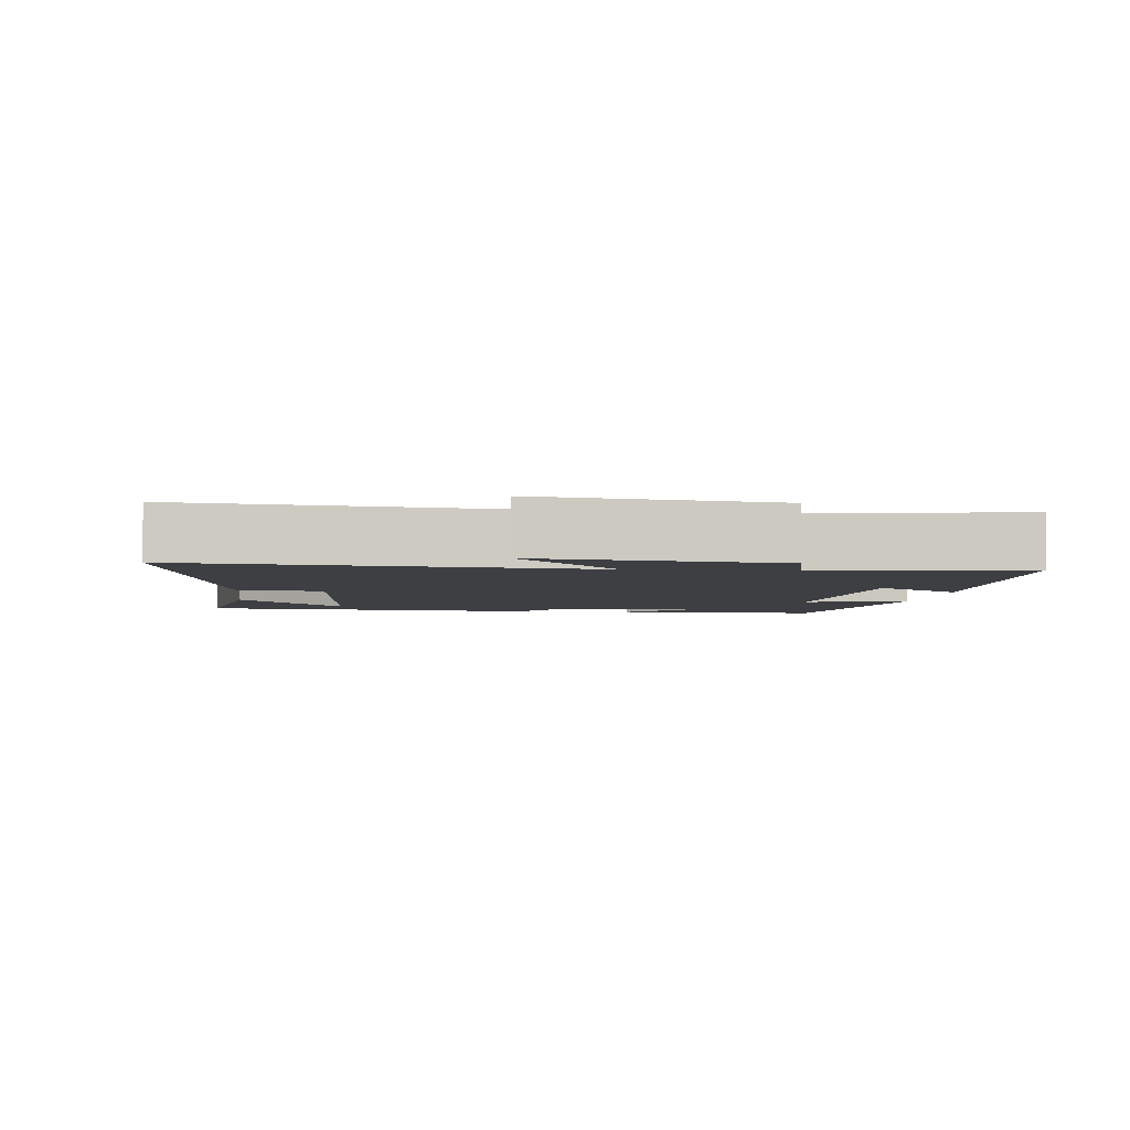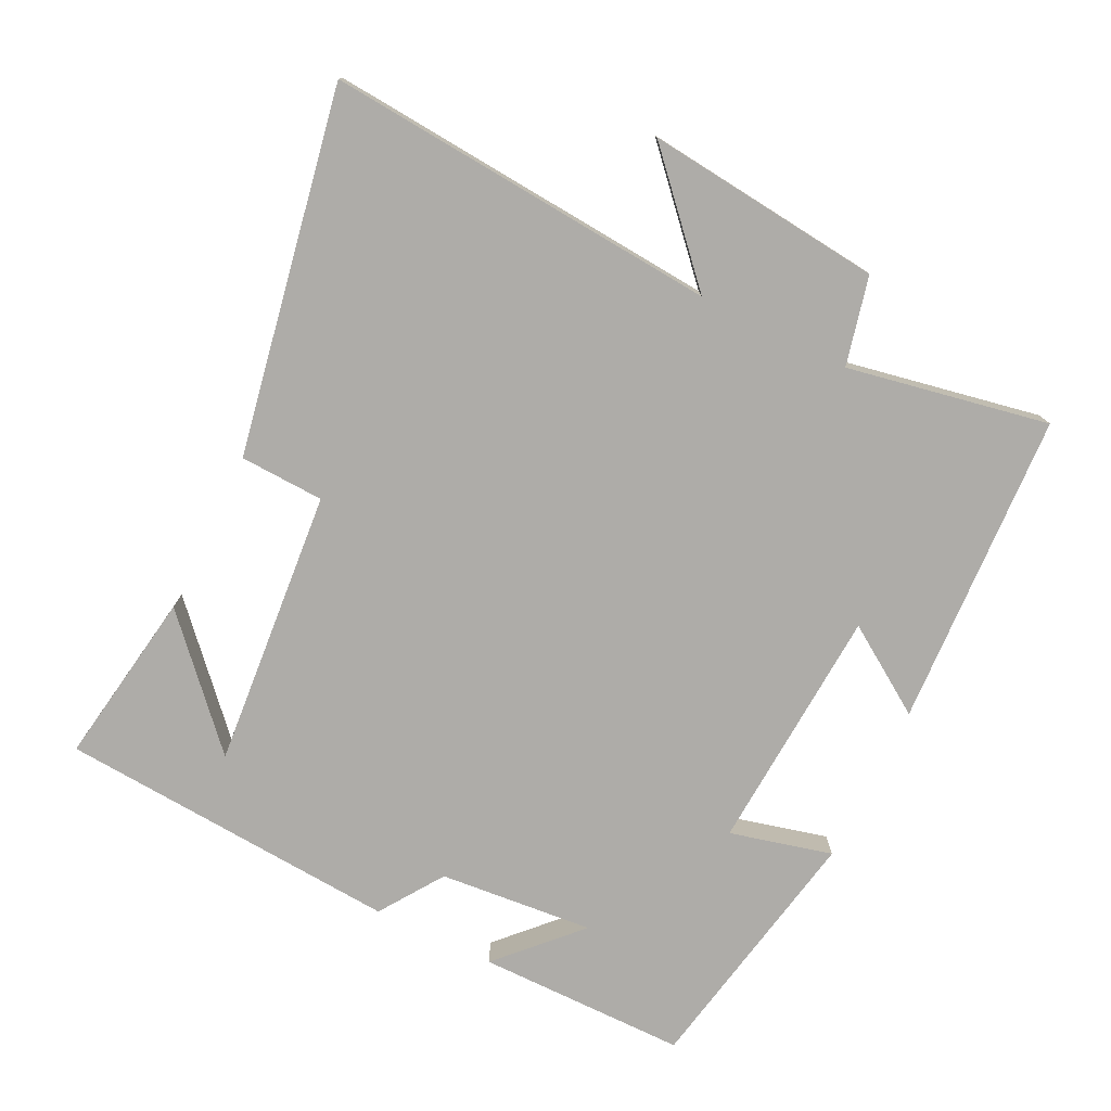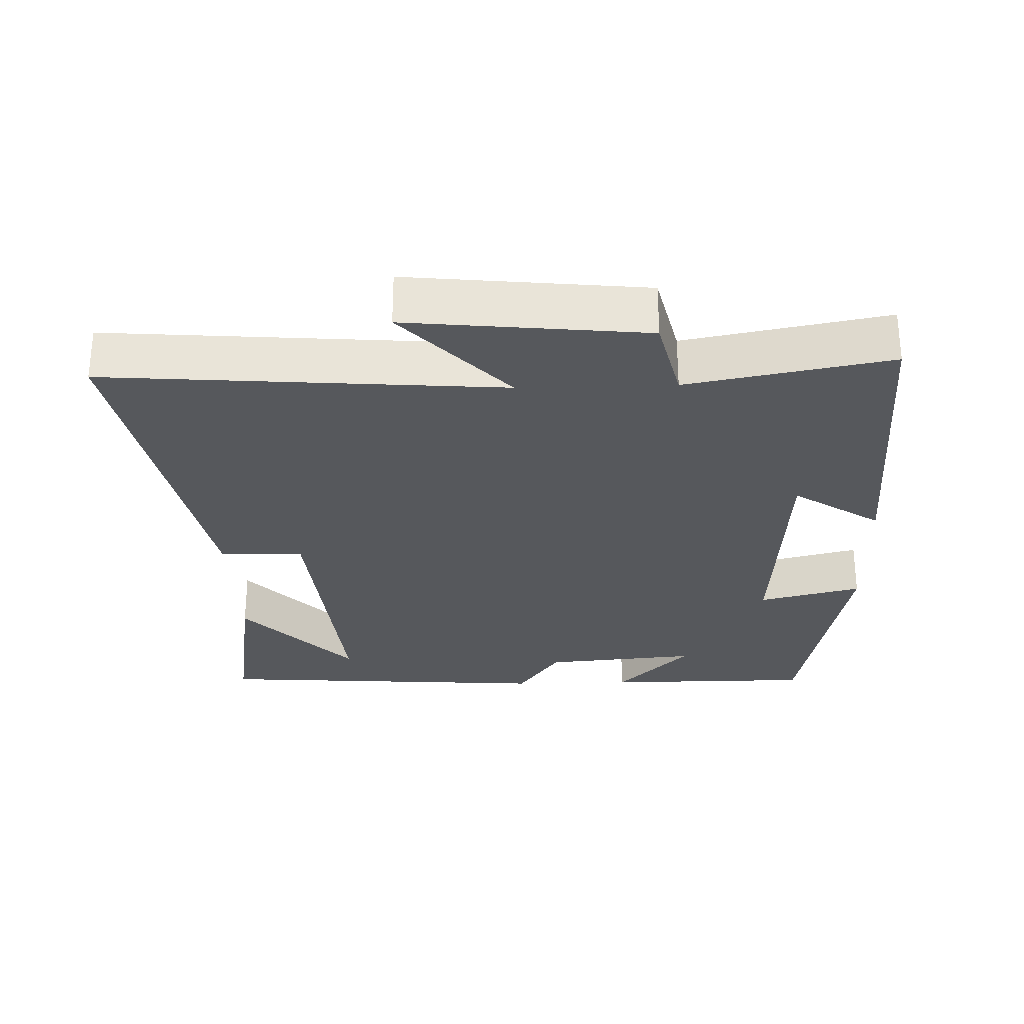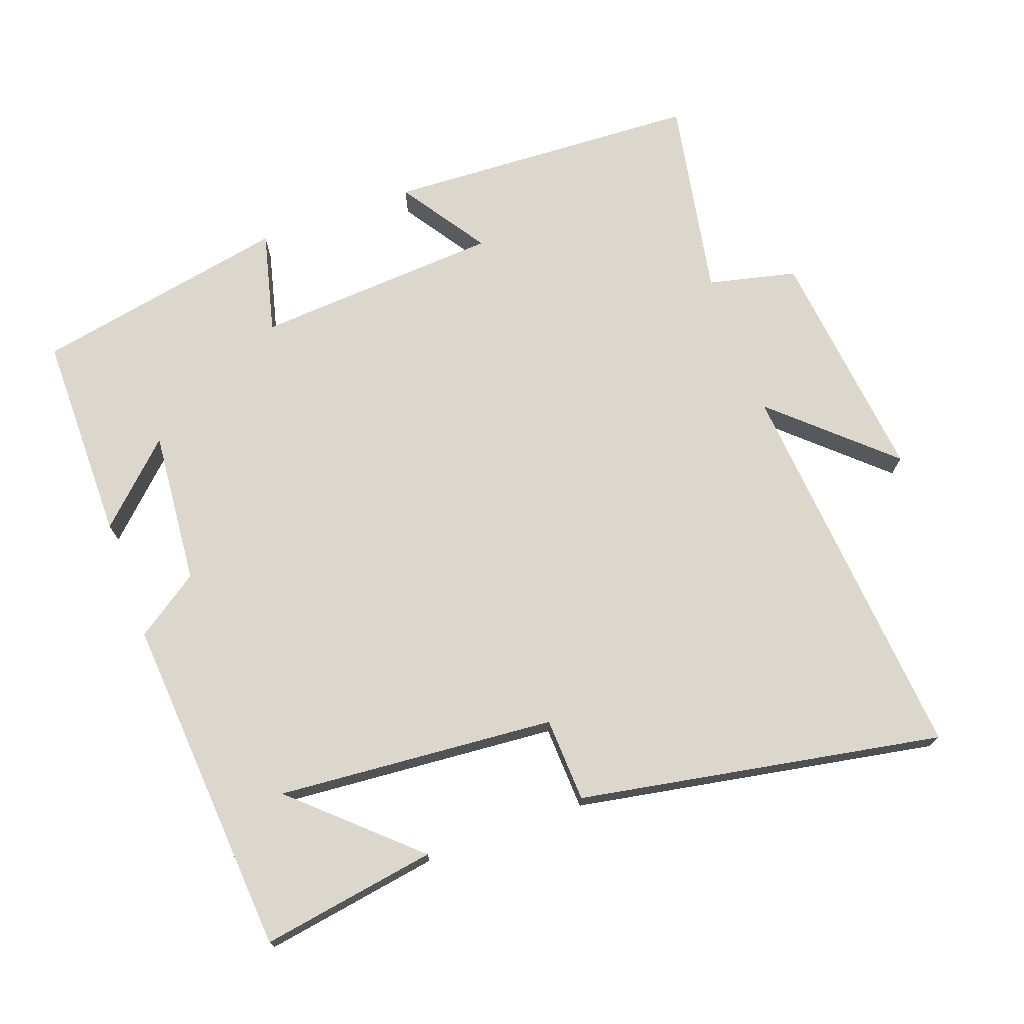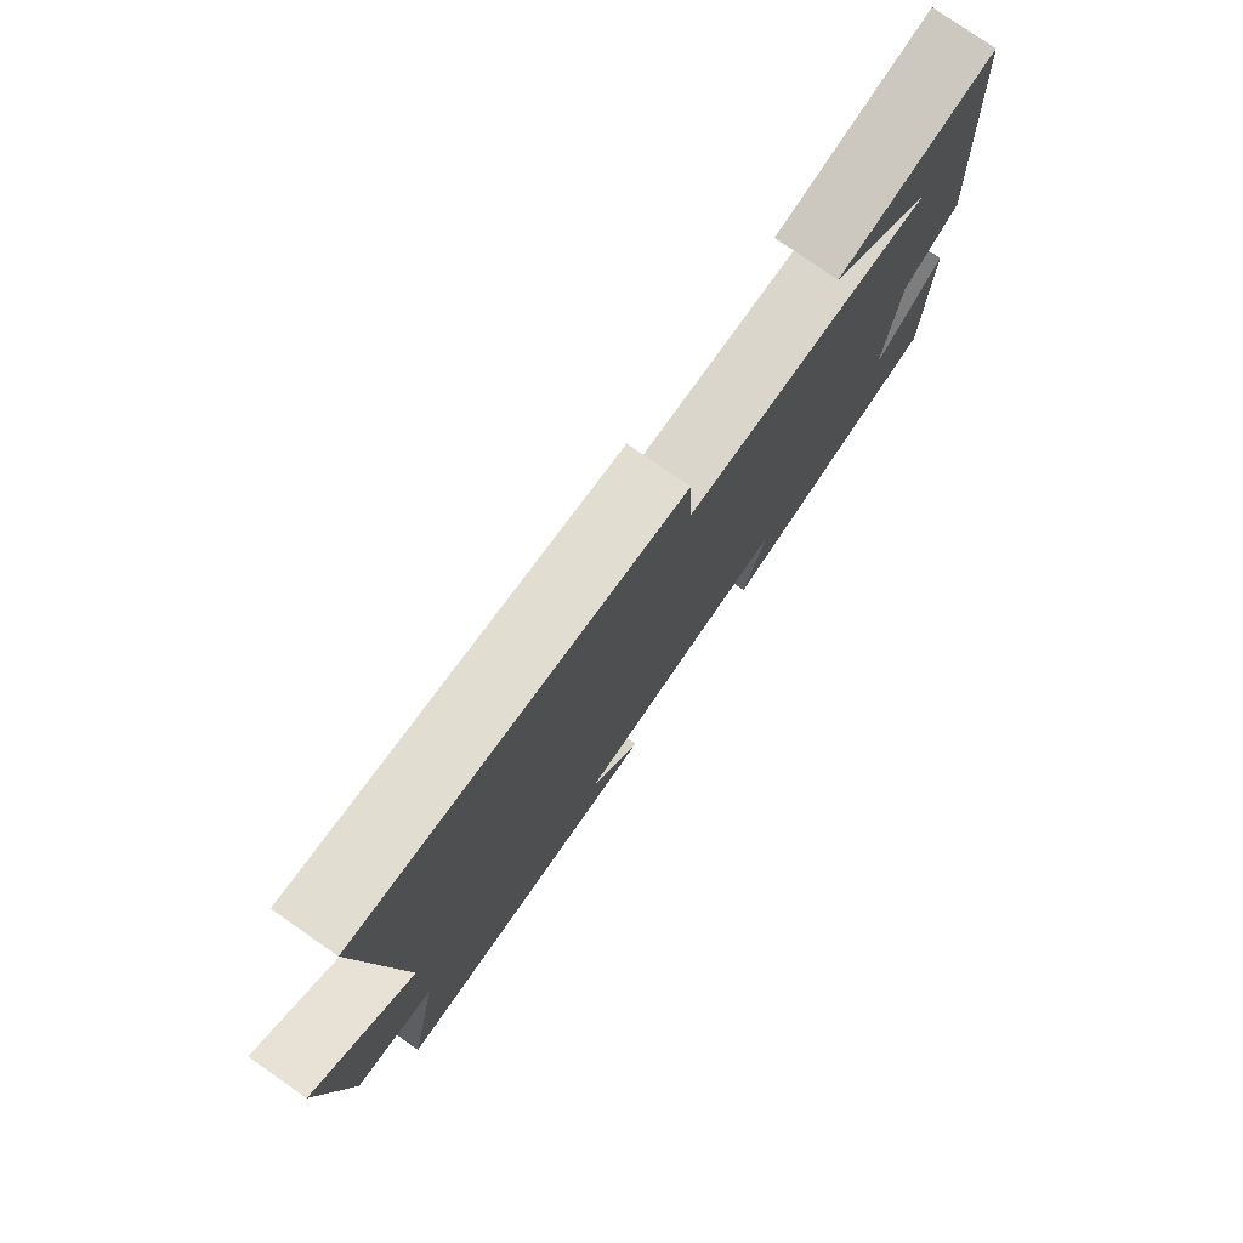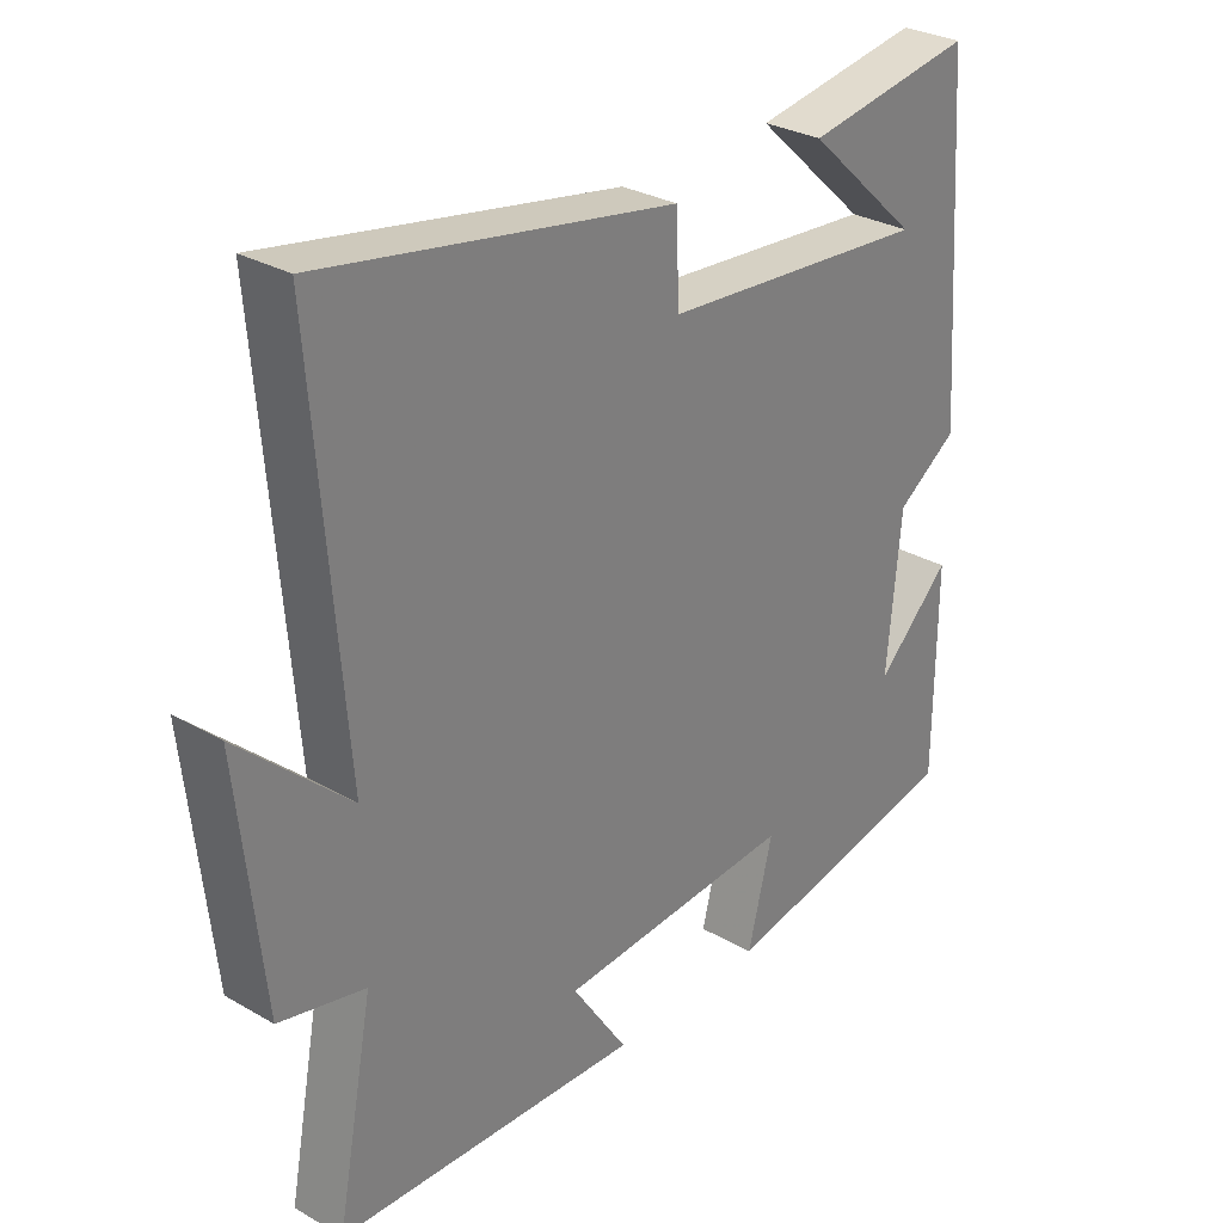
<metadata>
{"format":"obj","ext":"obj","renderer":"f3d","projection":"perspective","resolution":1024,"background":"white","views":[{"elev":-4.1,"azim":82.8,"up":"+Y"},{"elev":-76.8,"azim":63.9,"up":"+Y"},{"elev":-28.1,"azim":91.8,"up":"+Y"},{"elev":72.8,"azim":-20.1,"up":"+Y"},{"elev":78.1,"azim":124.8,"up":"+Z"},{"elev":29.8,"azim":130.1,"up":"+Z"}]}
</metadata>
<code>
v -0.465 0.07 0.54
v -0.213 0.07 0.5
v -0.382 0.07 0.345
v 0.018 0.07 0.379
v 0.023 0.07 0.5
v 0.545 0.07 0.596
v 0.5 0.07 0.032
v 0.663 0.07 0.182
v 0.627 0.07 -0.158
v 0.5 0.07 -0.188
v 0.555 0.07 -0.477
v 0.102 0.07 -0.5
v 0.185 0.07 -0.375
v -0.169 0.07 -0.353
v -0.132 0.07 -0.5
v -0.499 0.07 -0.43
v -0.5 0.07 -0.129
v -0.389 0.07 -0.235
v -0.409 0.07 -0.013
v -0.5 0.07 0.049
v -0.465 0 0.54
v -0.213 0 0.5
v -0.382 0 0.345
v 0.018 0 0.379
v 0.023 0 0.5
v 0.545 0 0.596
v 0.5 0 0.032
v 0.663 0 0.182
v 0.627 0 -0.158
v 0.5 0 -0.188
v 0.555 0 -0.477
v 0.102 0 -0.5
v 0.185 0 -0.375
v -0.169 0 -0.353
v -0.132 0 -0.5
v -0.499 0 -0.43
v -0.5 0 -0.129
v -0.389 0 -0.235
v -0.409 0 -0.013
v -0.5 0 0.049
f 19 20 1
f 15 16 17 18
f 14 15 18 19
f 13 14 19
f 10 11 12 13
f 10 13 19
f 7 8 9 10
f 7 10 19
f 4 5 6 7
f 3 4 7 19
f 1 2 3
f 1 3 19
f 21 40 39
f 38 37 36 35
f 39 38 35 34
f 39 34 33
f 33 32 31 30
f 39 33 30
f 30 29 28 27
f 39 30 27
f 27 26 25 24
f 39 27 24 23
f 23 22 21
f 39 23 21
f 1 21 22 2
f 2 22 23 3
f 3 23 24 4
f 4 24 25 5
f 5 25 26 6
f 6 26 27 7
f 7 27 28 8
f 8 28 29 9
f 9 29 30 10
f 10 30 31 11
f 11 31 32 12
f 12 32 33 13
f 13 33 34 14
f 14 34 35 15
f 15 35 36 16
f 16 36 37 17
f 17 37 38 18
f 18 38 39 19
f 19 39 40 20
f 20 40 21 1

</code>
